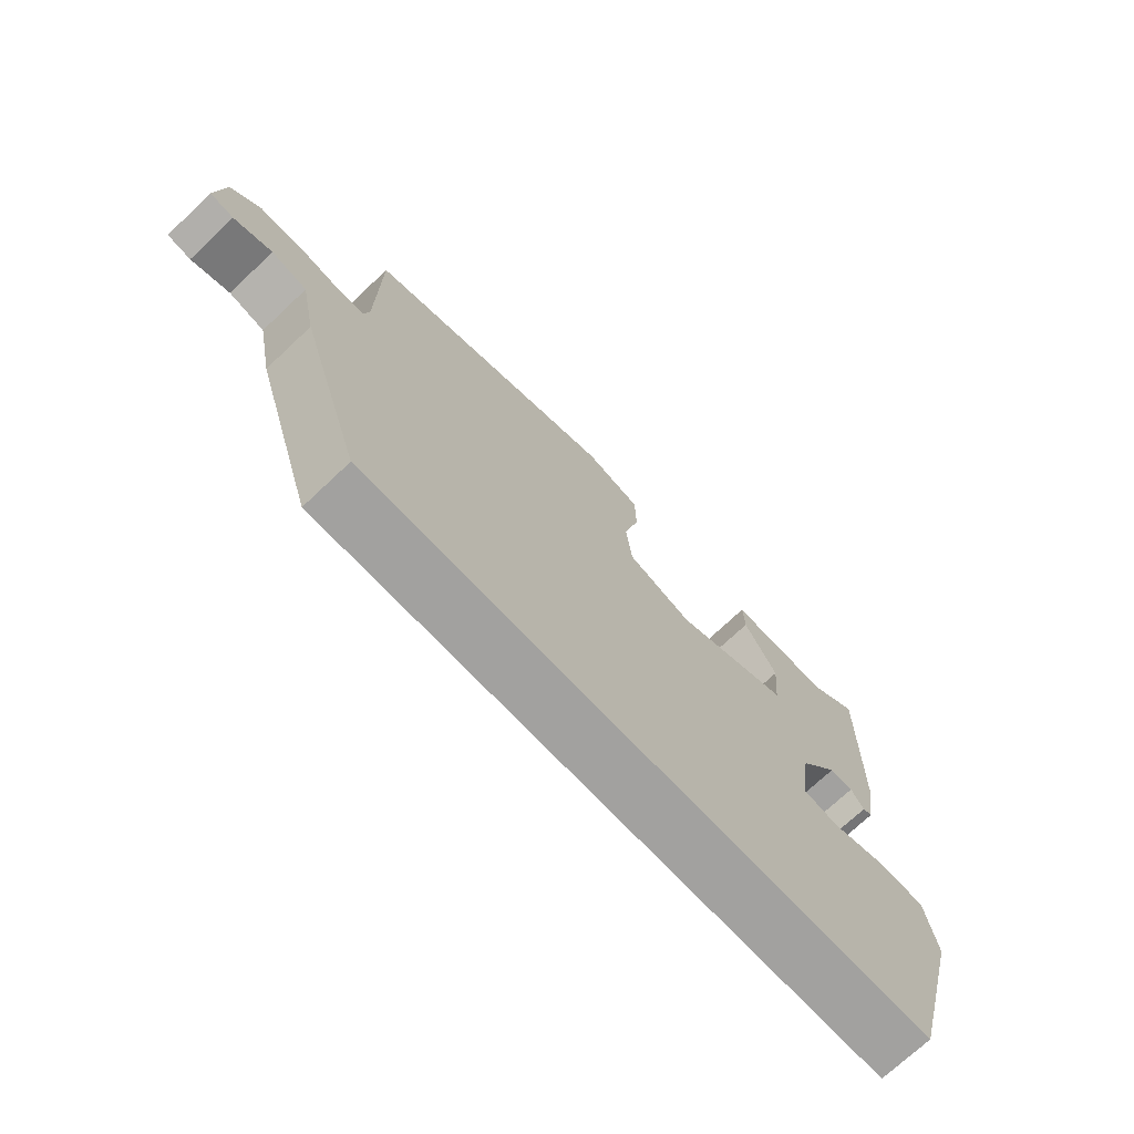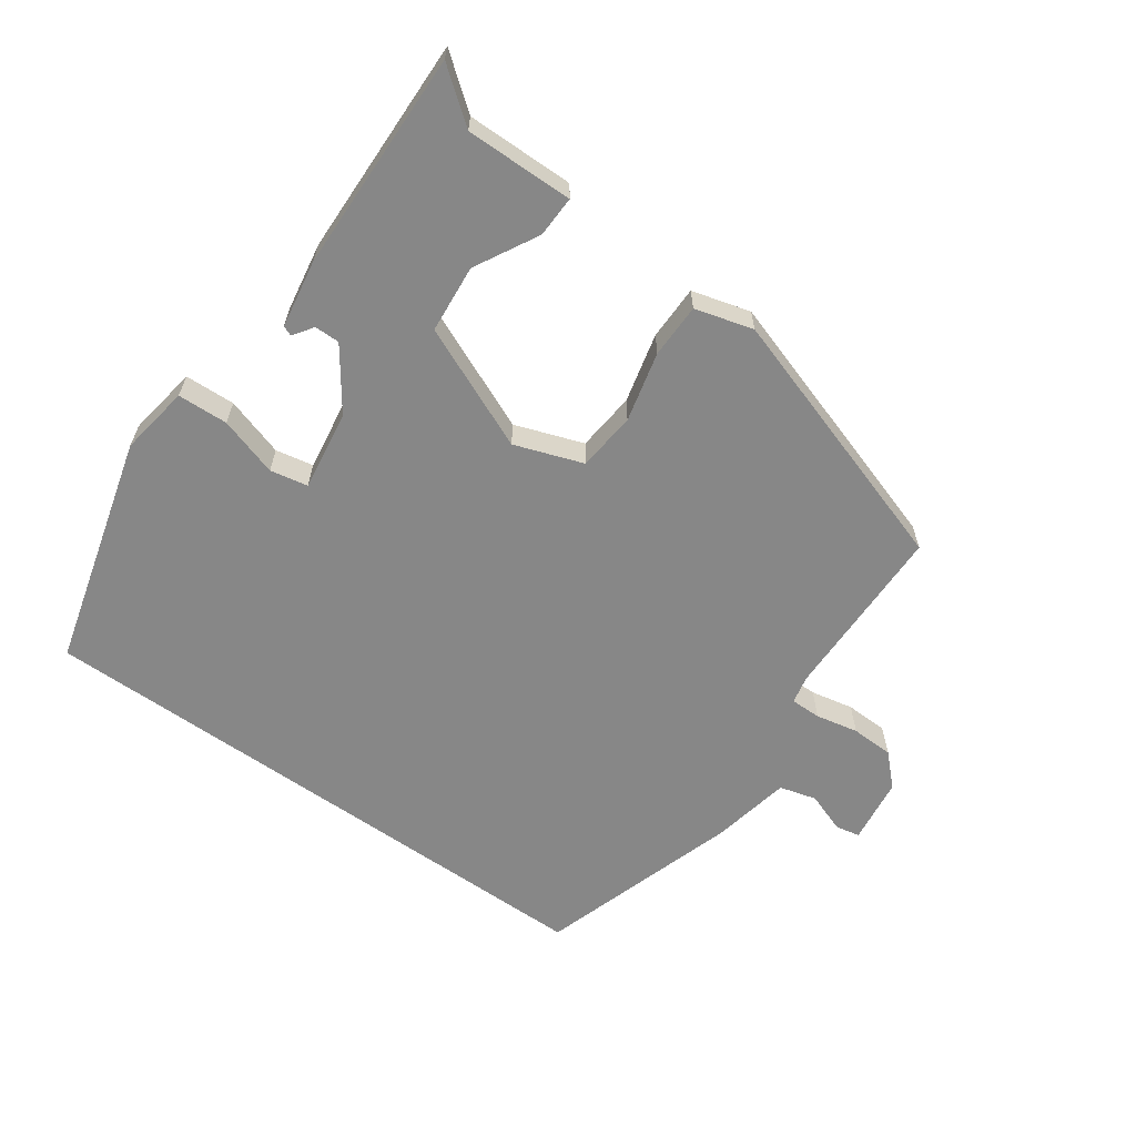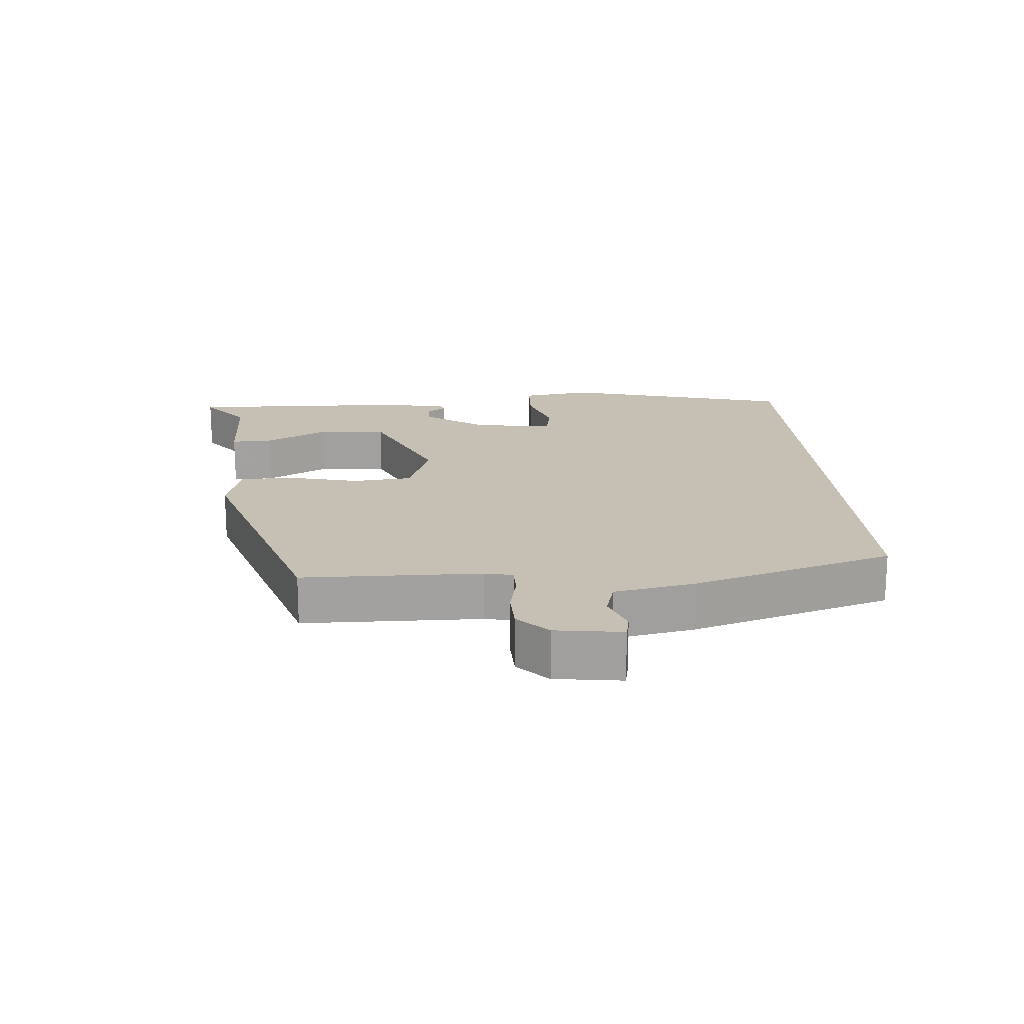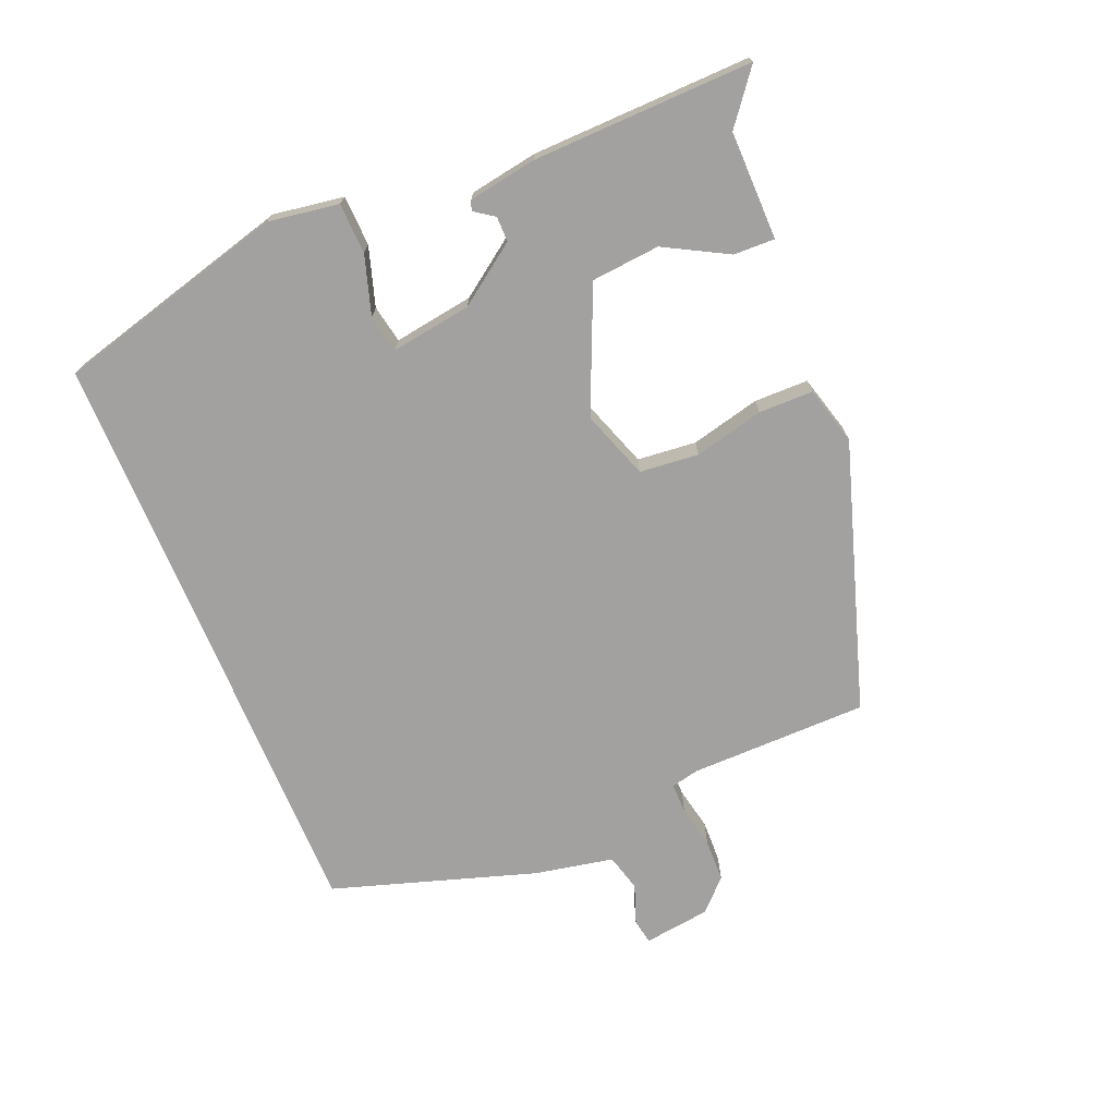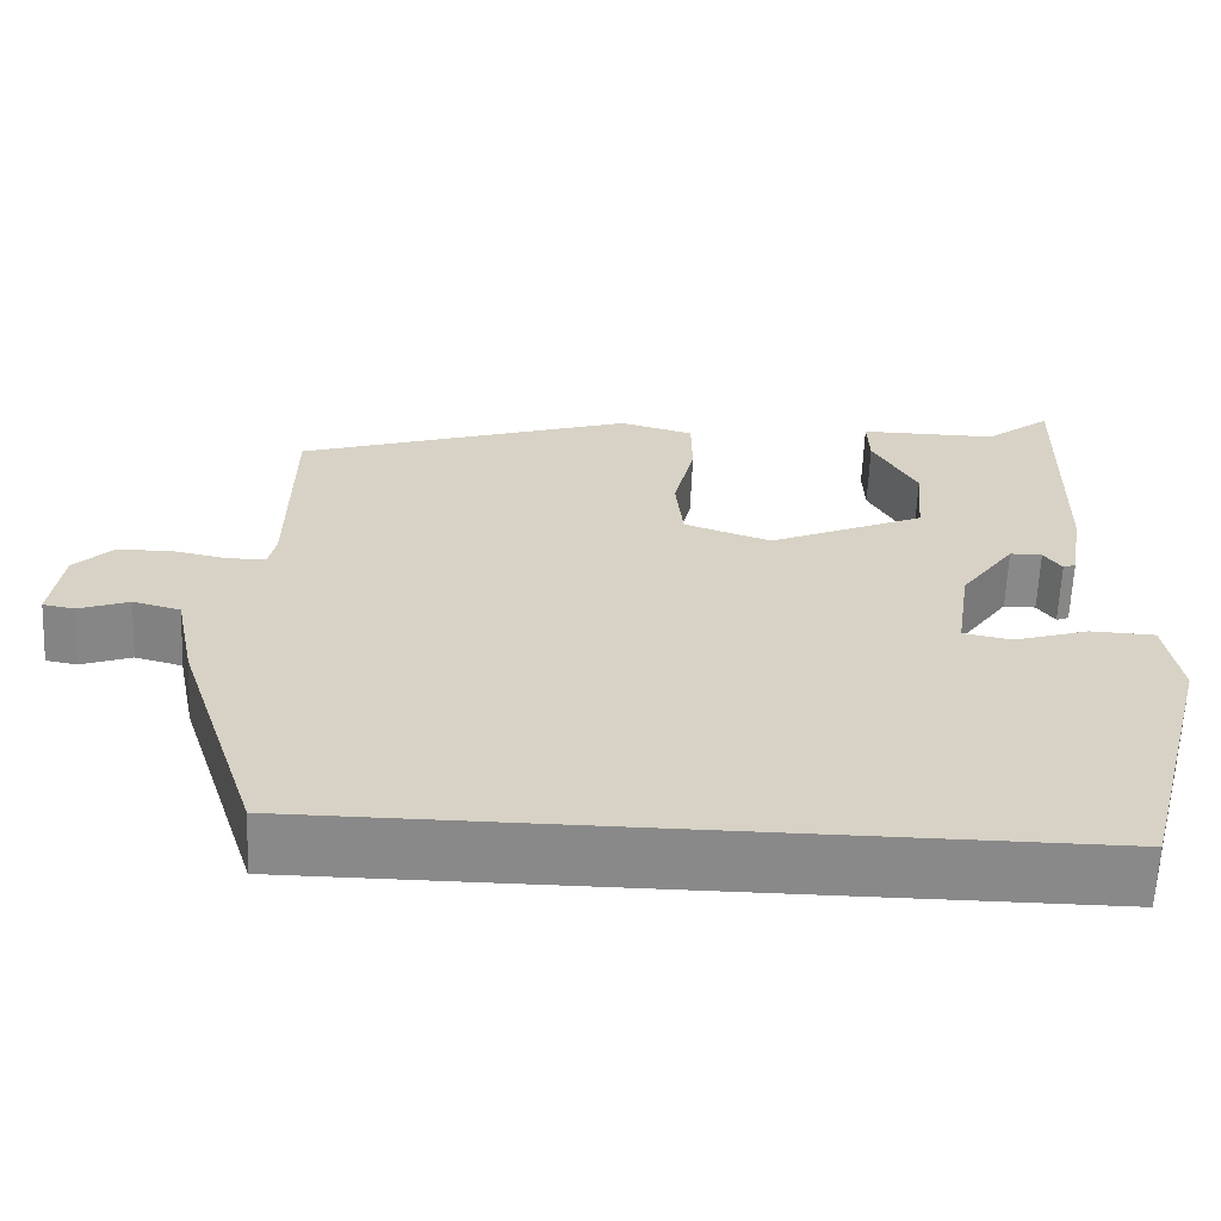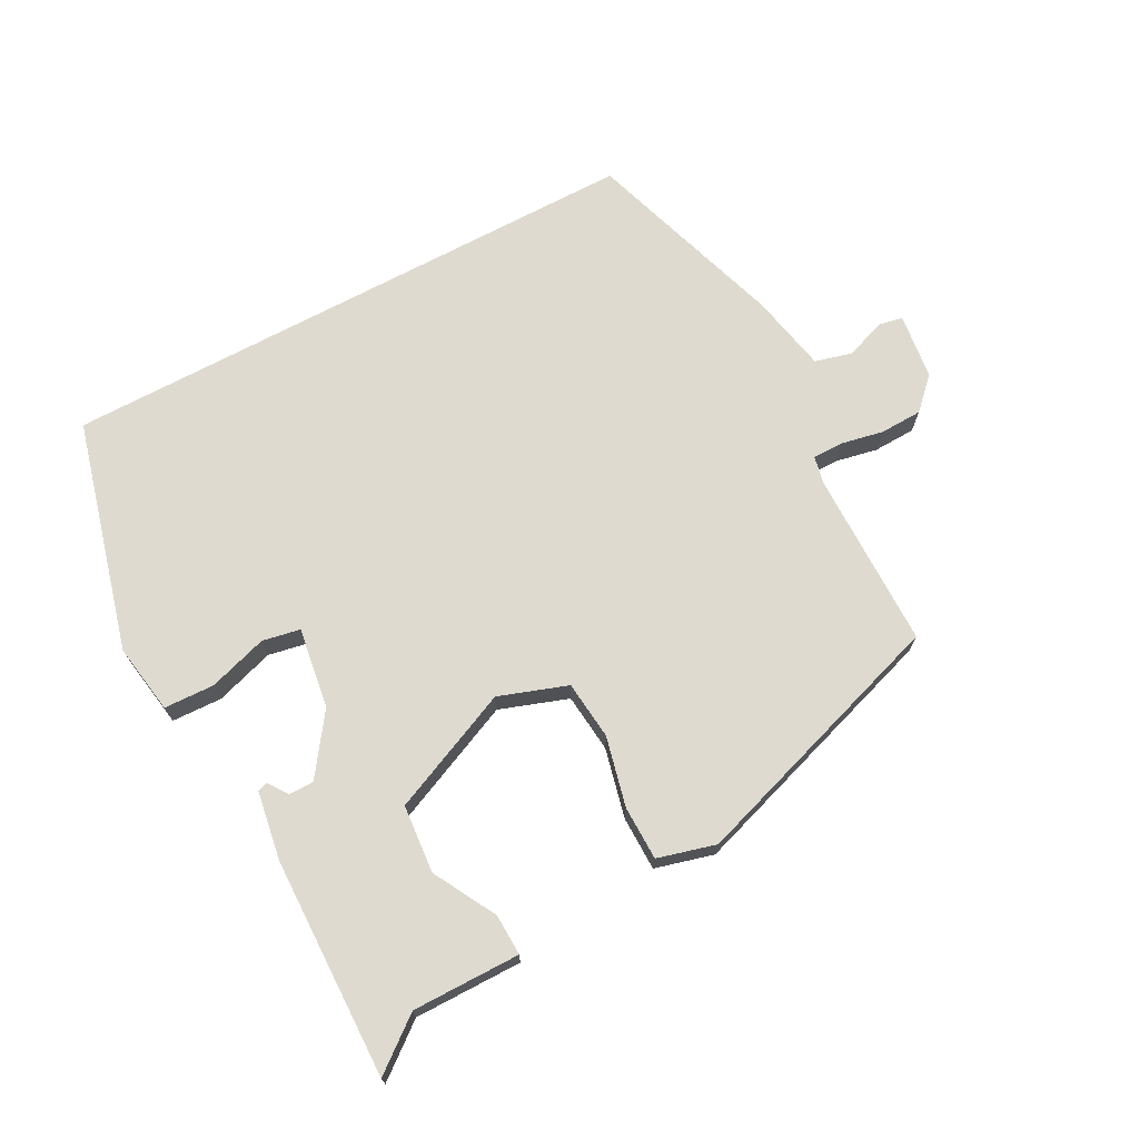
<metadata>
{"format":"obj","ext":"obj","renderer":"f3d","projection":"perspective","resolution":1024,"background":"white","views":[{"elev":-72.2,"azim":133.3,"up":"+Z"},{"elev":-62.5,"azim":-35.2,"up":"+Y"},{"elev":18.1,"azim":85.9,"up":"+Y"},{"elev":-72.2,"azim":-67.3,"up":"+Y"},{"elev":-63.0,"azim":177.5,"up":"+Z"},{"elev":70.8,"azim":-28.1,"up":"+Y"}]}
</metadata>
<code>
v -0.474 0.07 0.562
v -0.396 0.07 0.501
v -0.233 0.07 0.502
v -0.235 0.07 0.44
v -0.287 0.07 0.345
v -0.278 0.07 0.242
v -0.093 0.07 0.161
v 0.01 0.07 0.197
v 0.019 0.07 0.286
v -0.006 0.07 0.391
v -0.005 0.07 0.473
v 0.083 0.07 0.497
v 0.483 0.07 0.367
v 0.485 0.07 0.099
v 0.494 0.07 0.057
v 0.54 0.07 0.057
v 0.604 0.07 0.07
v 0.668 0.07 0.068
v 0.713 0.07 0.023
v 0.726 0.07 -0.077
v 0.689 0.07 -0.084
v 0.629 0.07 -0.062
v 0.573 0.07 -0.077
v 0.549 0.07 -0.196
v 0.451 0.07 -0.5
v -0.441 0.07 -0.5
v -0.533 0.07 -0.152
v -0.516 0.07 -0.046
v -0.44 0.07 -0.043
v -0.351 0.07 -0.071
v -0.294 0.07 -0.06
v -0.312 0.07 0.061
v -0.376 0.07 0.151
v -0.414 0.07 0.151
v -0.435 0.07 0.121
v -0.45 0.07 0.127
v -0.467 0.07 0.23
v -0.474 0 0.562
v -0.396 0 0.501
v -0.233 0 0.502
v -0.235 0 0.44
v -0.287 0 0.345
v -0.278 0 0.242
v -0.093 0 0.161
v 0.01 0 0.197
v 0.019 0 0.286
v -0.006 0 0.391
v -0.005 0 0.473
v 0.083 0 0.497
v 0.483 0 0.367
v 0.485 0 0.099
v 0.494 0 0.057
v 0.54 0 0.057
v 0.604 0 0.07
v 0.668 0 0.068
v 0.713 0 0.023
v 0.726 0 -0.077
v 0.689 0 -0.084
v 0.629 0 -0.062
v 0.573 0 -0.077
v 0.549 0 -0.196
v 0.451 0 -0.5
v -0.441 0 -0.5
v -0.533 0 -0.152
v -0.516 0 -0.046
v -0.44 0 -0.043
v -0.351 0 -0.071
v -0.294 0 -0.06
v -0.312 0 0.061
v -0.376 0 0.151
v -0.414 0 0.151
v -0.435 0 0.121
v -0.45 0 0.127
v -0.467 0 0.23
f 34 35 36 37
f 33 34 37 1
f 32 33 1 2
f 27 28 29 30
f 27 30 31
f 26 27 31
f 23 24 25 26
f 23 26 31
f 22 23 31 32
f 20 21 22
f 19 20 22
f 16 17 18 19
f 15 16 19 22
f 11 12 13 14
f 9 10 11 14
f 8 9 14 15
f 7 8 15 22
f 2 3 4 5
f 2 5 6
f 32 2 6
f 7 22 32
f 6 7 32
f 74 73 72 71
f 38 74 71 70
f 39 38 70 69
f 67 66 65 64
f 68 67 64
f 68 64 63
f 63 62 61 60
f 68 63 60
f 69 68 60 59
f 59 58 57
f 59 57 56
f 56 55 54 53
f 59 56 53 52
f 51 50 49 48
f 51 48 47 46
f 52 51 46 45
f 59 52 45 44
f 42 41 40 39
f 43 42 39
f 43 39 69
f 69 59 44
f 69 44 43
f 1 38 39 2
f 2 39 40 3
f 3 40 41 4
f 4 41 42 5
f 5 42 43 6
f 6 43 44 7
f 7 44 45 8
f 8 45 46 9
f 9 46 47 10
f 10 47 48 11
f 11 48 49 12
f 12 49 50 13
f 13 50 51 14
f 14 51 52 15
f 15 52 53 16
f 16 53 54 17
f 17 54 55 18
f 18 55 56 19
f 19 56 57 20
f 20 57 58 21
f 21 58 59 22
f 22 59 60 23
f 23 60 61 24
f 24 61 62 25
f 25 62 63 26
f 26 63 64 27
f 27 64 65 28
f 28 65 66 29
f 29 66 67 30
f 30 67 68 31
f 31 68 69 32
f 32 69 70 33
f 33 70 71 34
f 34 71 72 35
f 35 72 73 36
f 36 73 74 37
f 37 74 38 1

</code>
